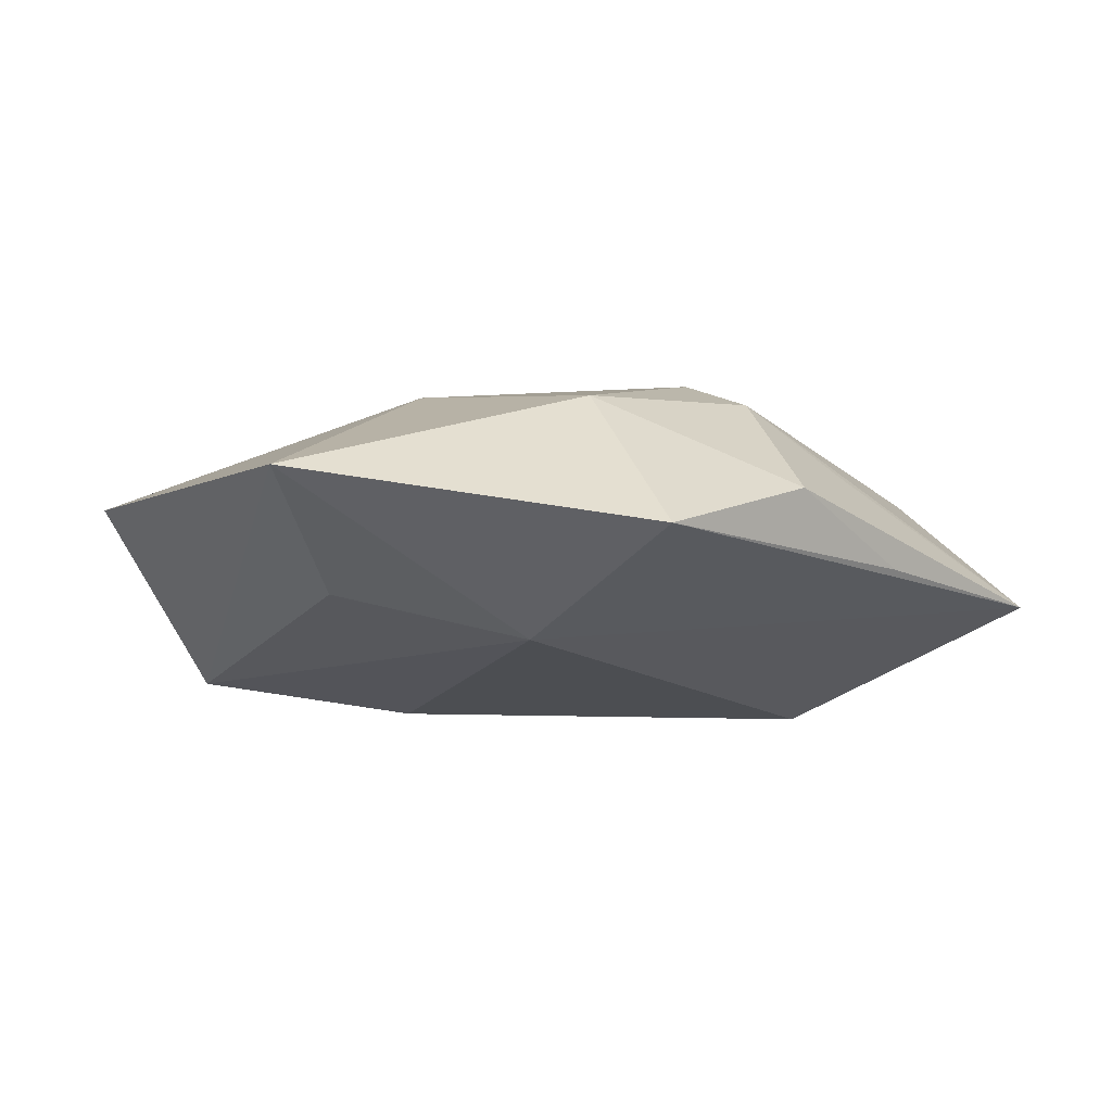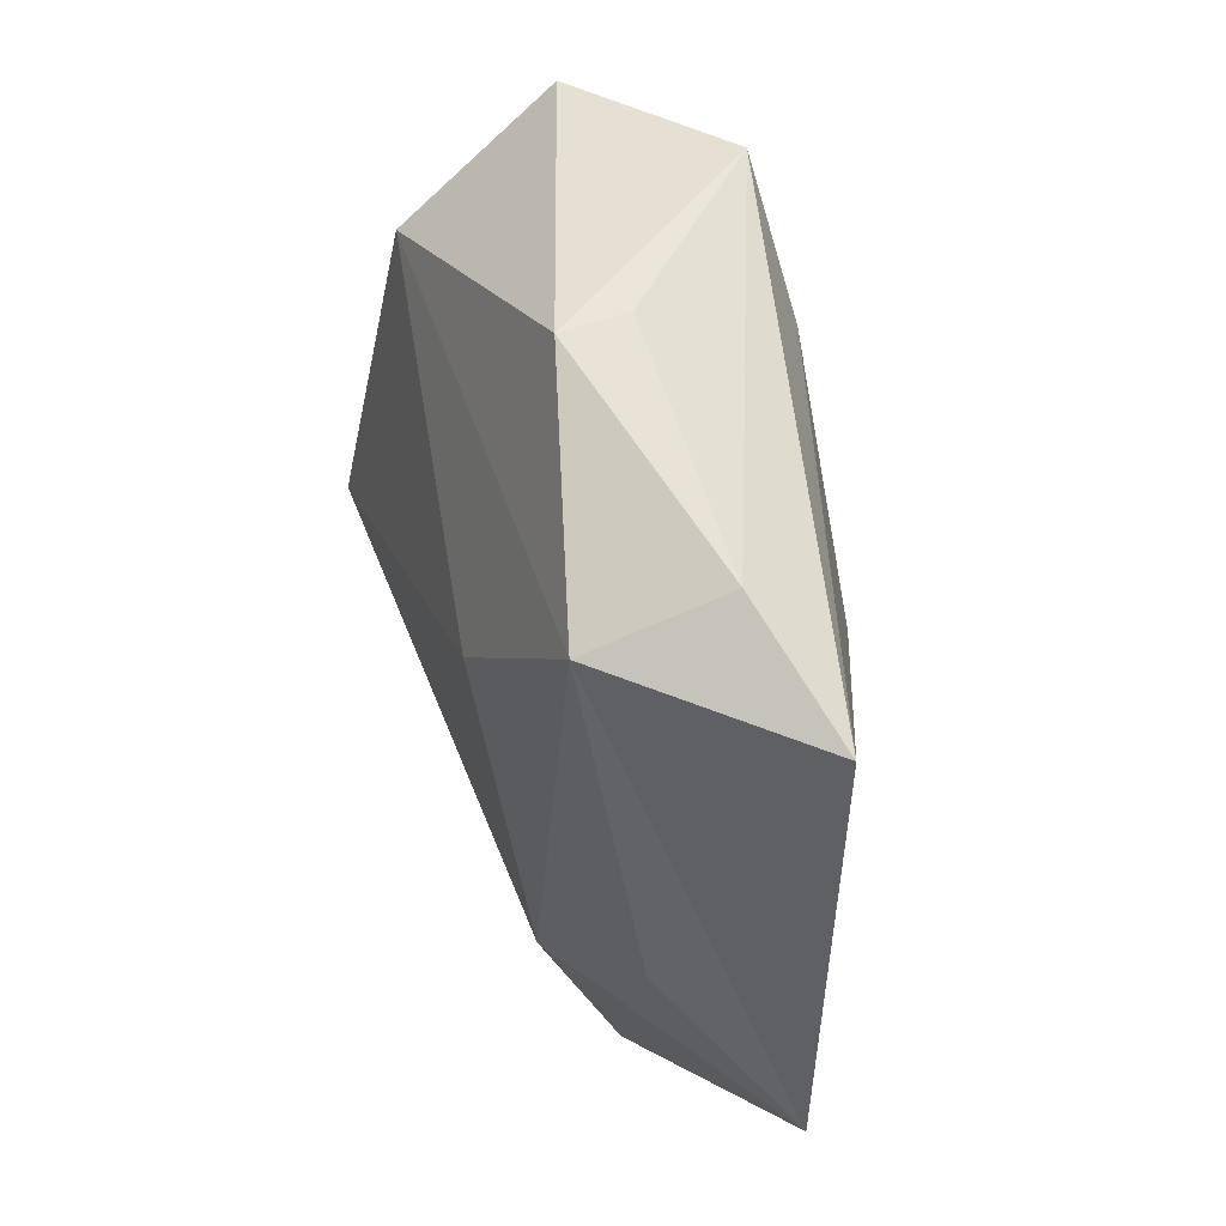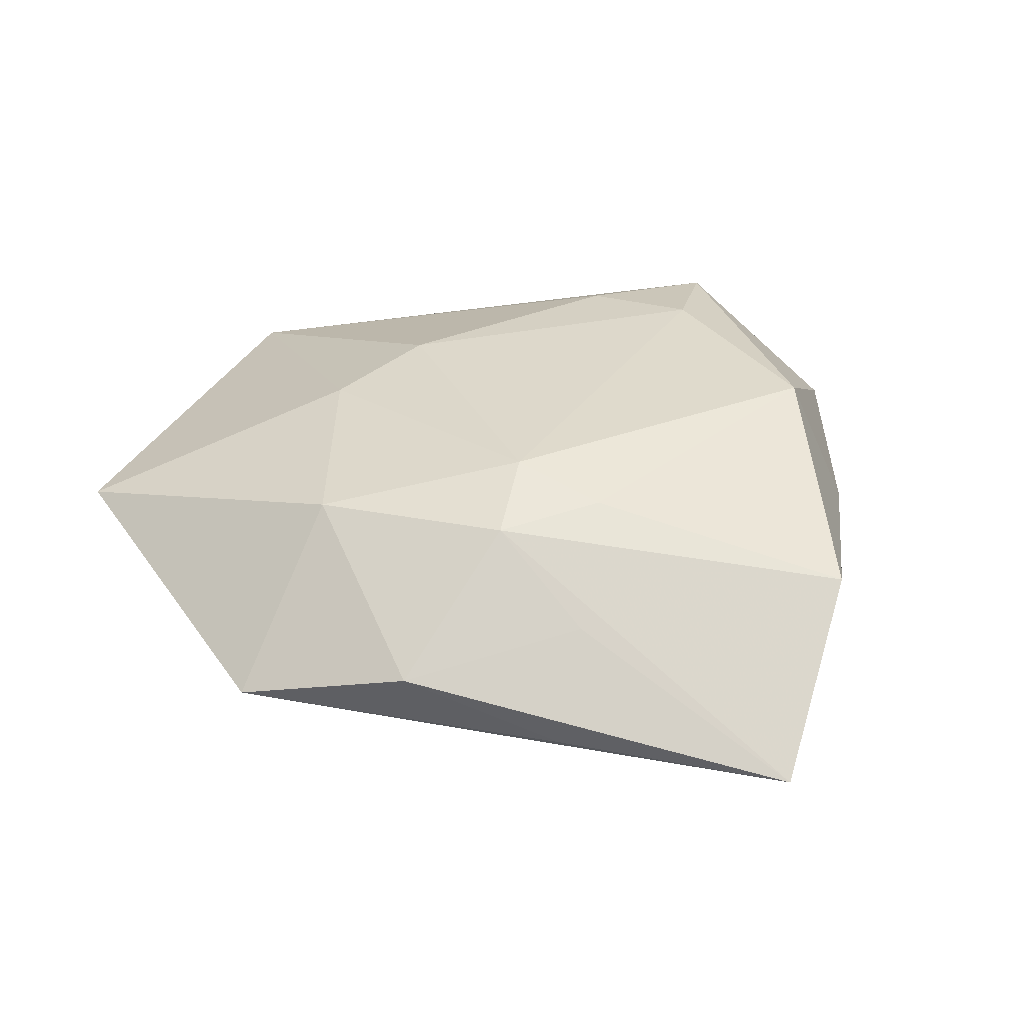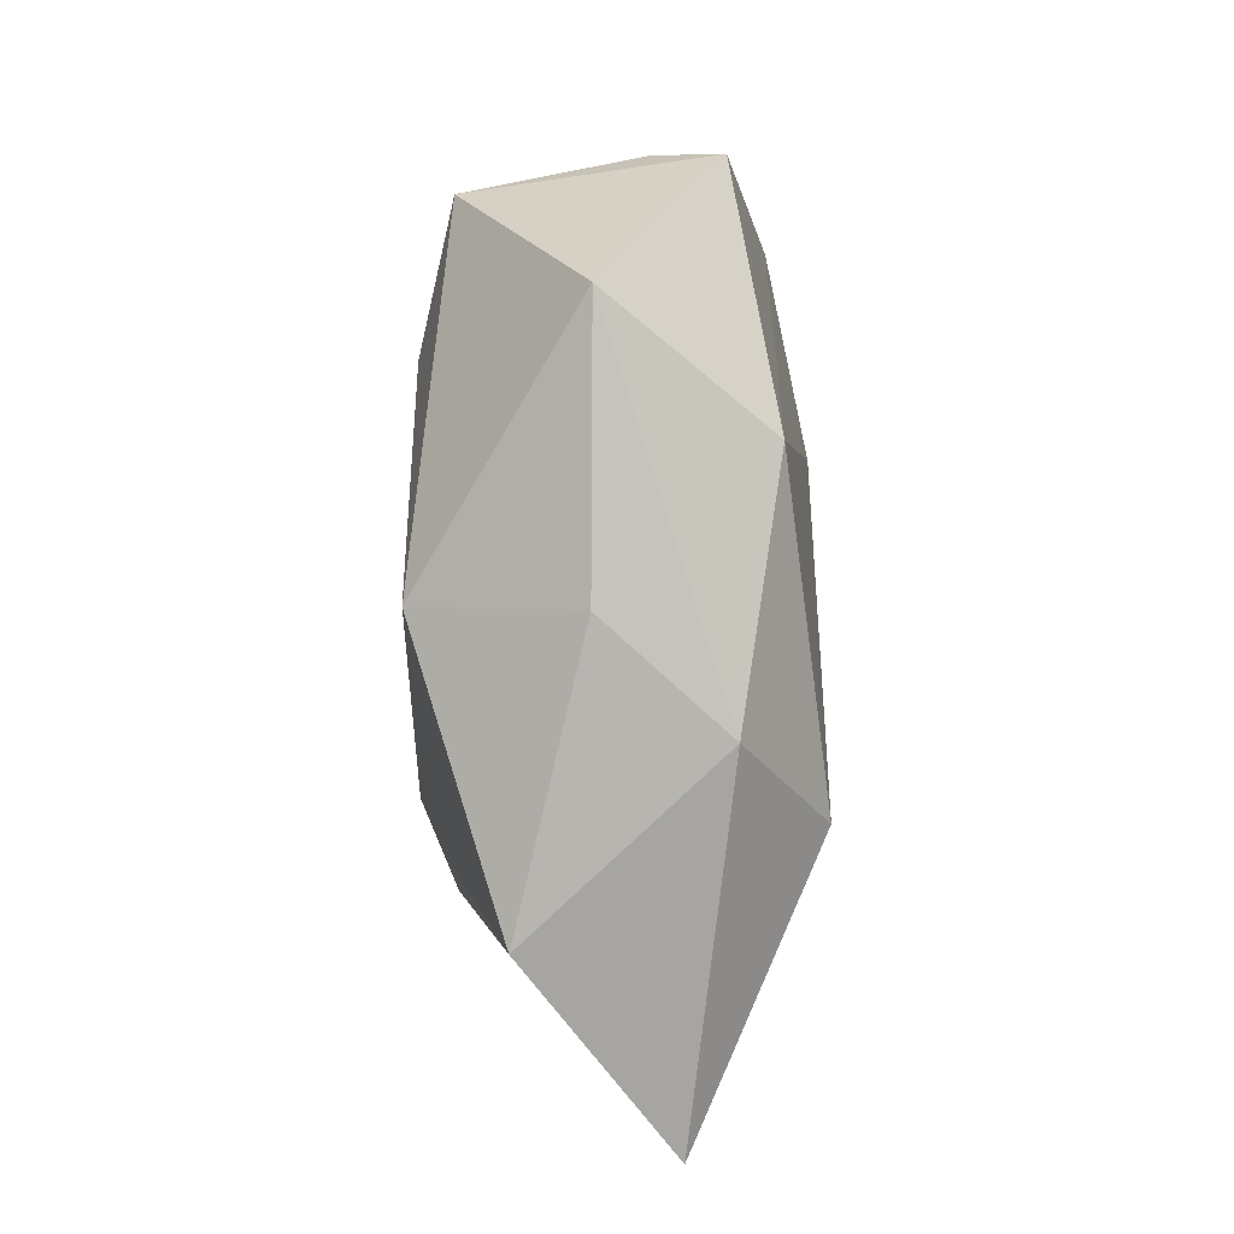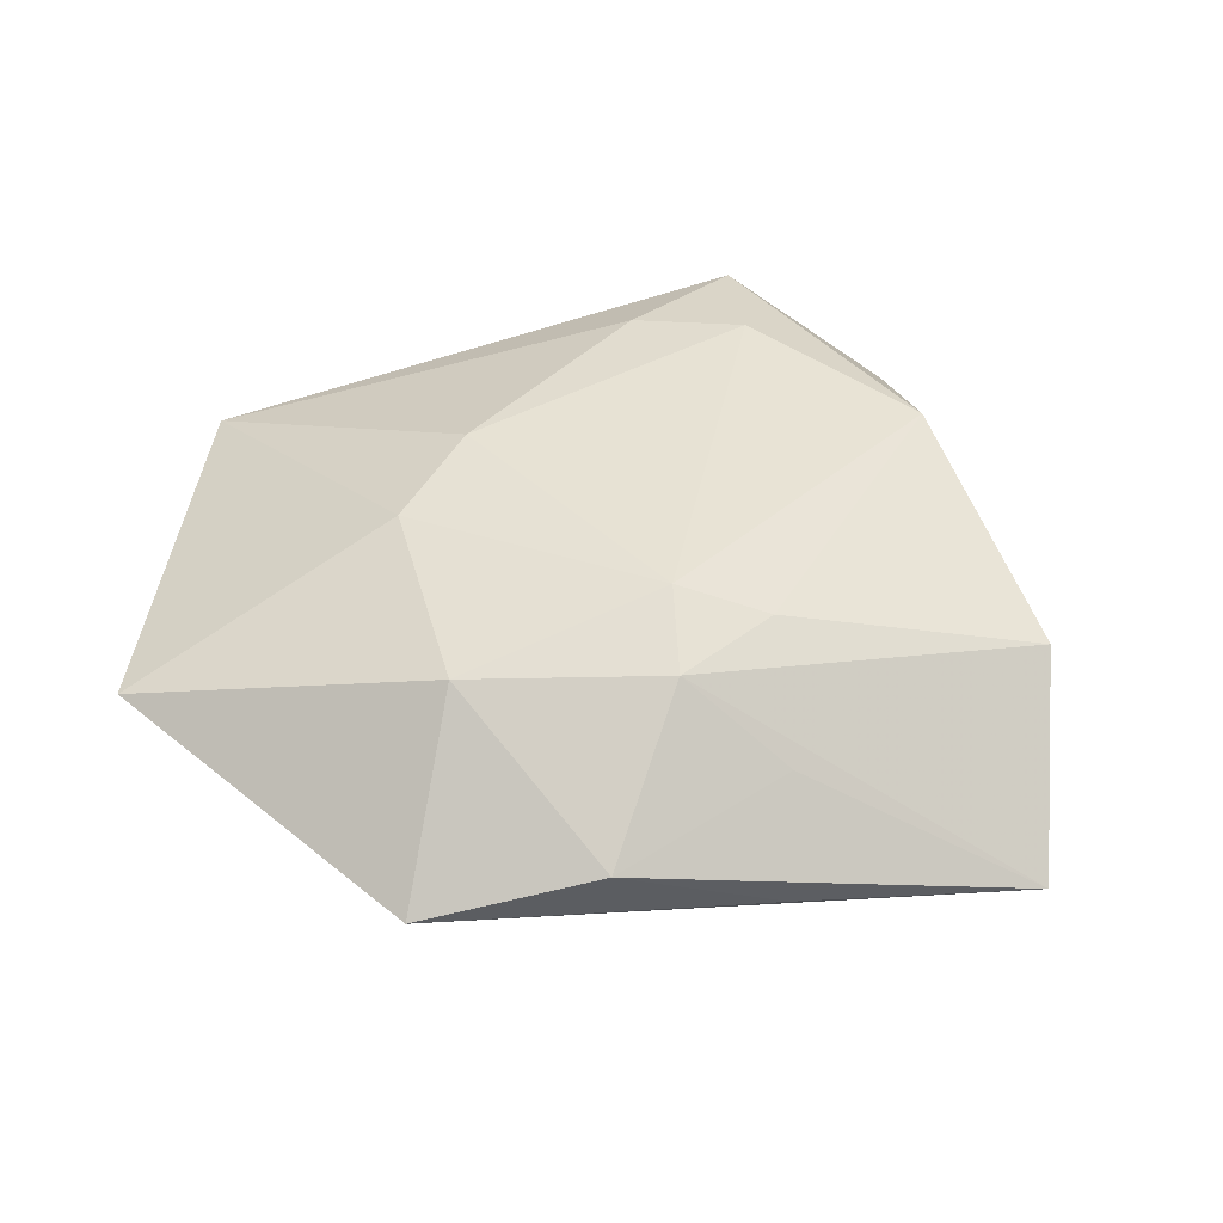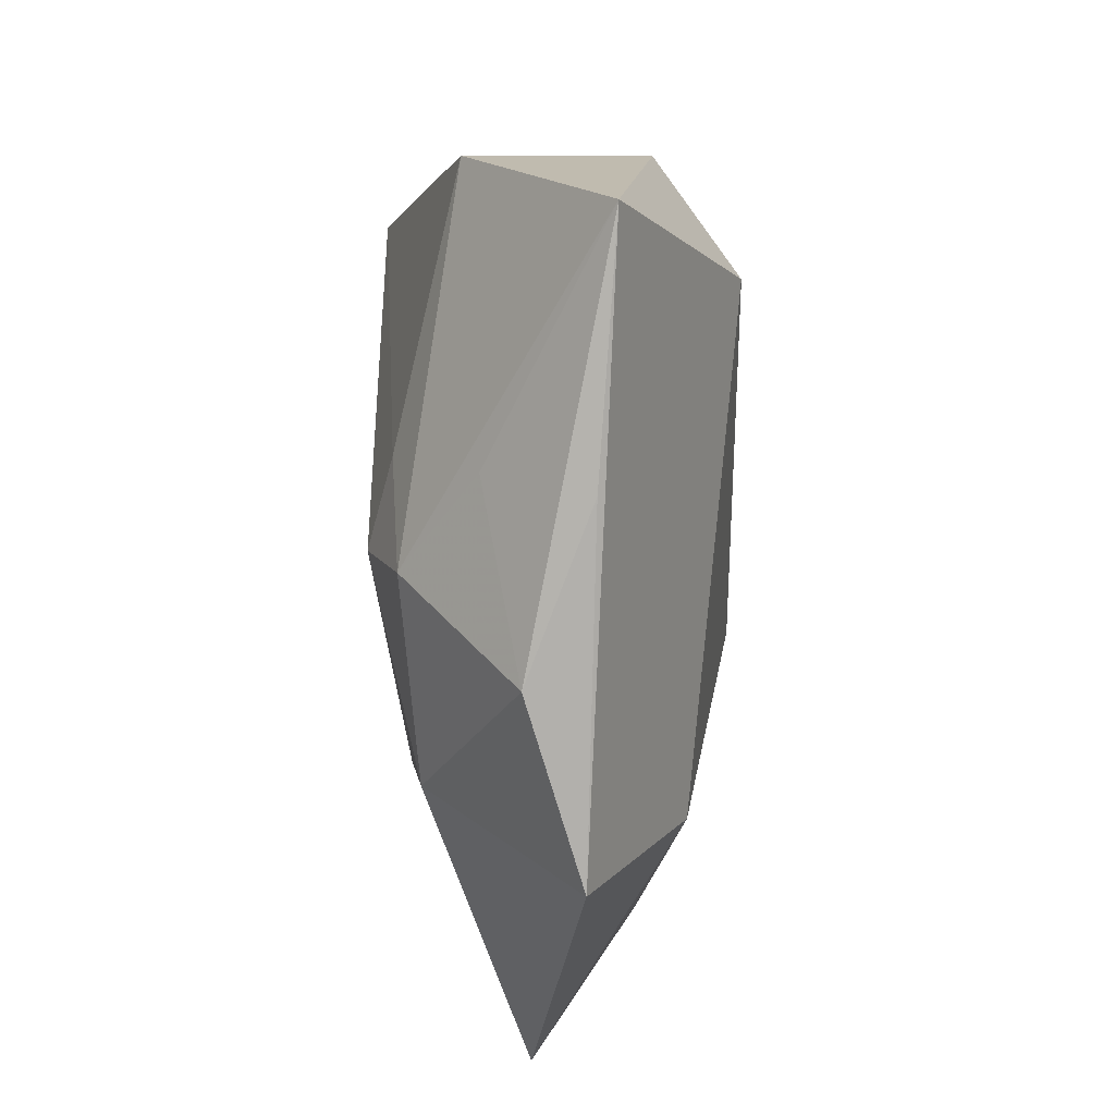
<metadata>
{"format":"obj","ext":"obj","renderer":"f3d","projection":"perspective","resolution":1024,"background":"white","views":[{"elev":-7.5,"azim":-27.8,"up":"+Z"},{"elev":34.8,"azim":-107.7,"up":"+Y"},{"elev":33.8,"azim":29.5,"up":"+Z"},{"elev":30.7,"azim":90.3,"up":"+Y"},{"elev":42.6,"azim":12.1,"up":"+Z"},{"elev":-60.6,"azim":90.7,"up":"+Y"}]}
</metadata>
<code>
v 0.02212 0.04153 0.001684
v 0.007772 0.02771 0.01699
v 0.04543 -0.007664 0.008406
v 0.03116 -0.00459 -0.01858
v -0.01529 0.03755 -0.003027
v -0.01759 0.002496 0.01692
v 0.008415 -0.01763 0.01838
v 0.03903 0.008782 -0.01025
v 0.02325 0.02802 -0.01398
v -0.0165 0.03728 -0.01017
v -0.03528 -0.01757 -0.00802
v 0.02891 0.01547 0.01739
v -0.01561 0.005885 -0.01867
v 0.03498 0.0187 0.00174
v 0.01845 -0.01683 0.01551
v 0.0227 -0.02881 0.006728
v 0.02398 -0.03608 -0.003996
v -0.005052 0.02754 0.0158
v -0.04649 -0.02923 0.003146
v -0.01136 -0.04771 -0.002685
v -0.05013 0.0145 0.004127
v -0.01099 -0.03012 0.01328
v 0.00771 -0.04266 0.002968
v -0.02156 -0.01016 0.01557
v -0.03848 0.02456 -0.001424
v -0.03592 0.01879 -0.01501
v 0.01095 -0.02653 0.01486
v -0.01685 -0.02776 -0.01283
v 0.00352 0.04139 0.01369
v 0.04856 -0.02728 -0.006104
f 13 9 4
f 19 20 22
f 23 22 20
f 1 12 14
f 3 14 12
f 29 12 1
f 30 20 28
f 28 4 30
f 13 4 28
f 28 20 19
f 19 11 28
f 30 4 8
f 8 4 9
f 8 3 30
f 14 3 8
f 8 9 1
f 1 14 8
f 24 21 19
f 19 22 24
f 24 22 7
f 17 20 30
f 30 23 17
f 17 23 20
f 7 22 27
f 22 23 27
f 30 3 27
f 1 9 10
f 10 29 1
f 10 5 29
f 15 12 7
f 15 3 12
f 7 27 15
f 15 27 3
f 21 24 6
f 6 24 7
f 16 23 30
f 30 27 16
f 16 27 23
f 21 29 25
f 29 5 25
f 5 10 25
f 26 9 13
f 26 10 9
f 26 25 10
f 21 25 26
f 13 28 26
f 26 28 11
f 19 21 26
f 26 11 19
f 18 29 21
f 21 6 18
f 7 12 2
f 2 6 7
f 2 18 6
f 12 29 2
f 29 18 2

</code>
